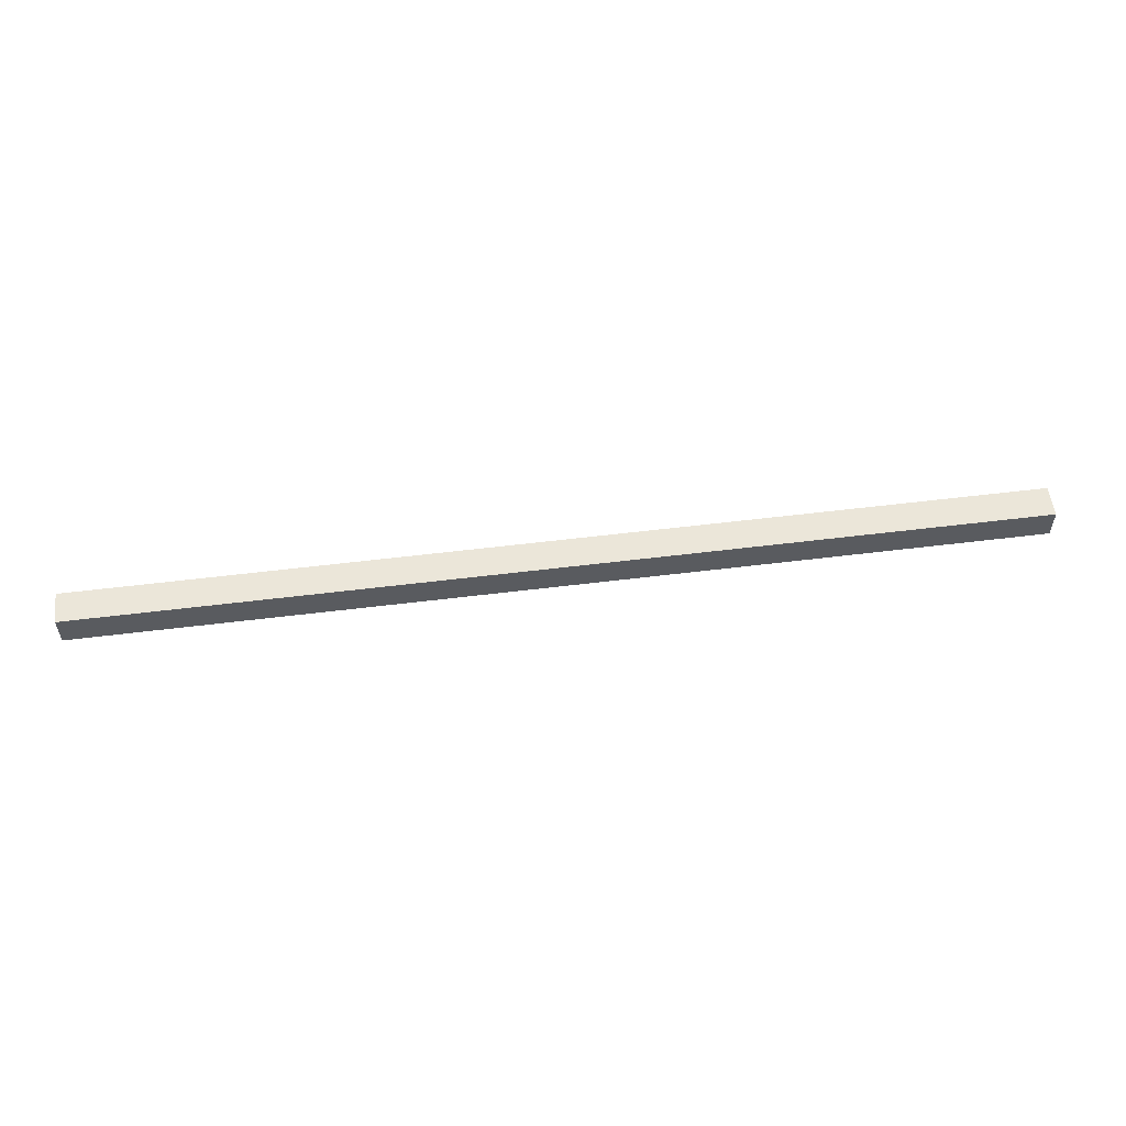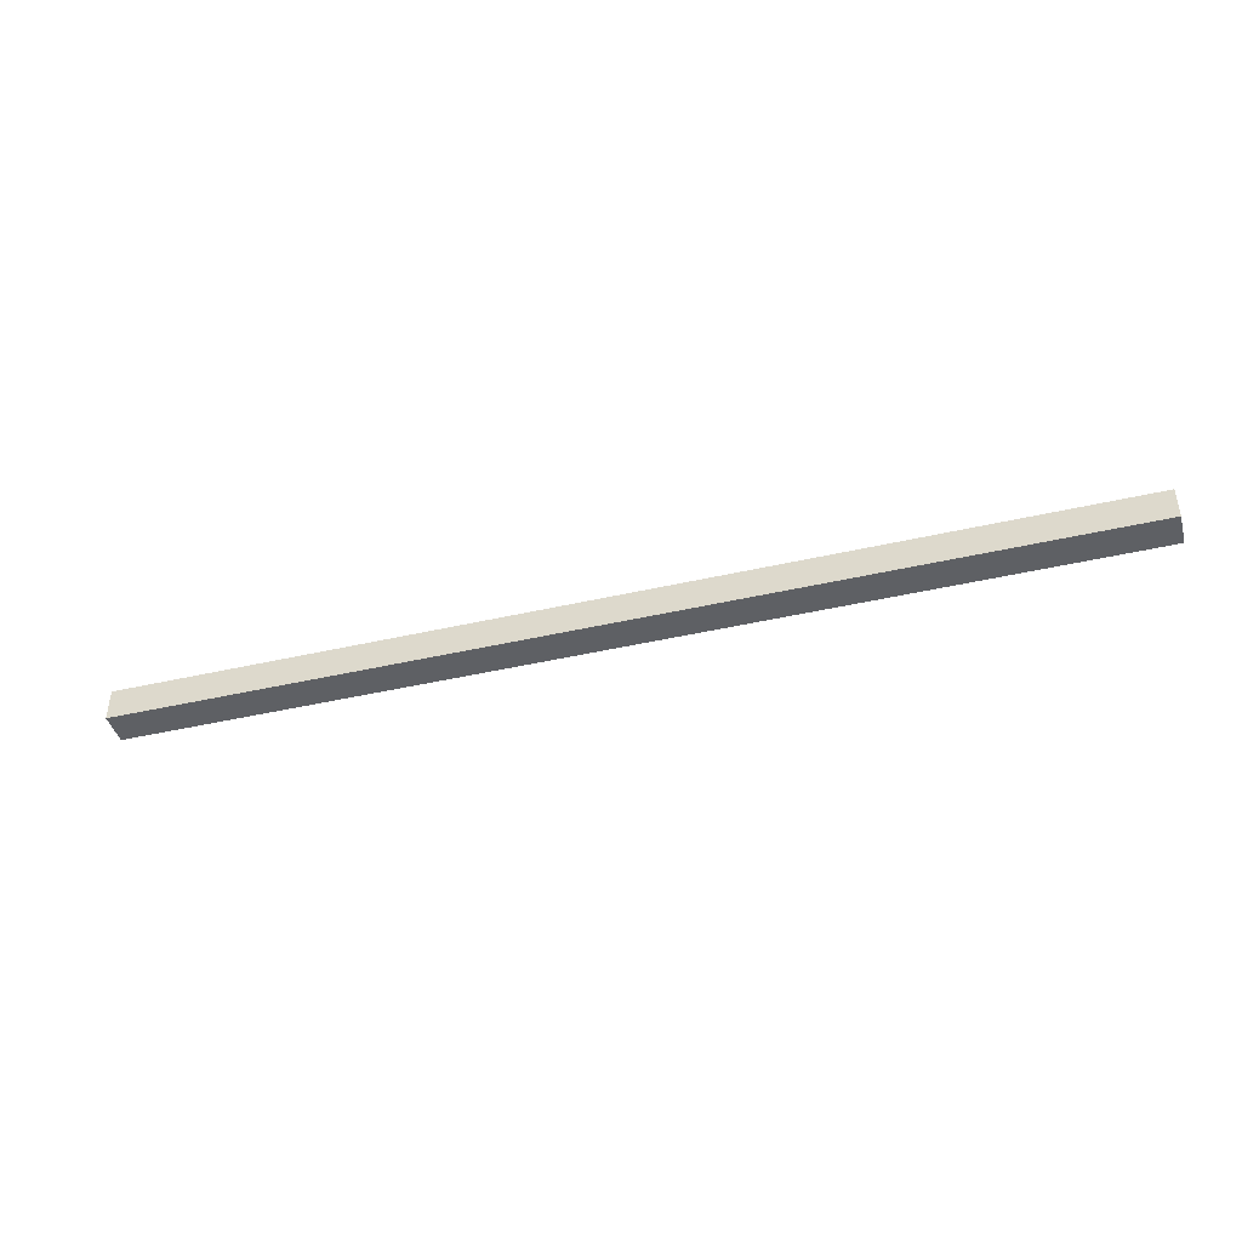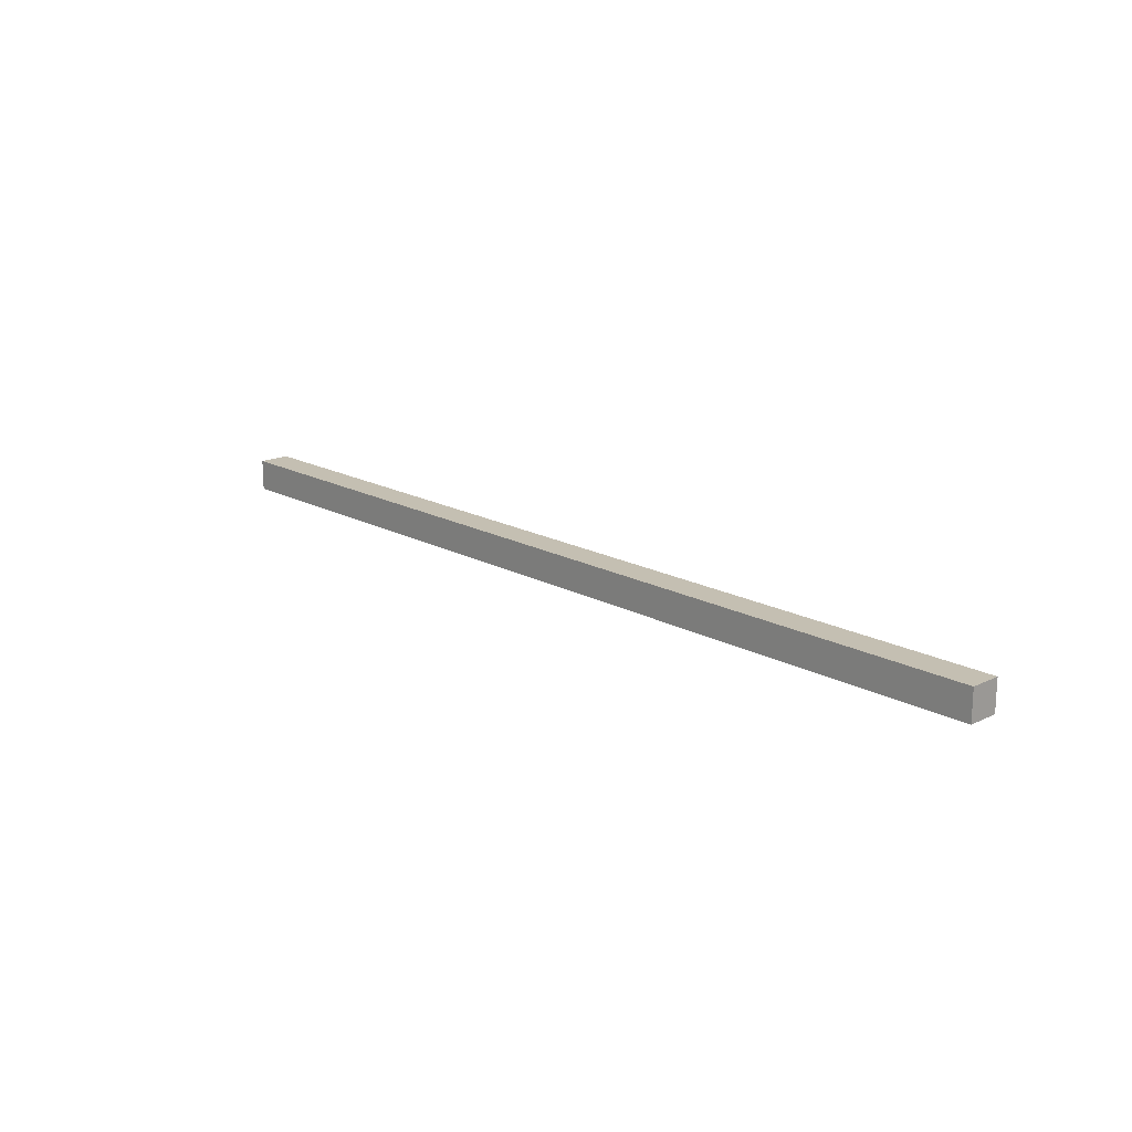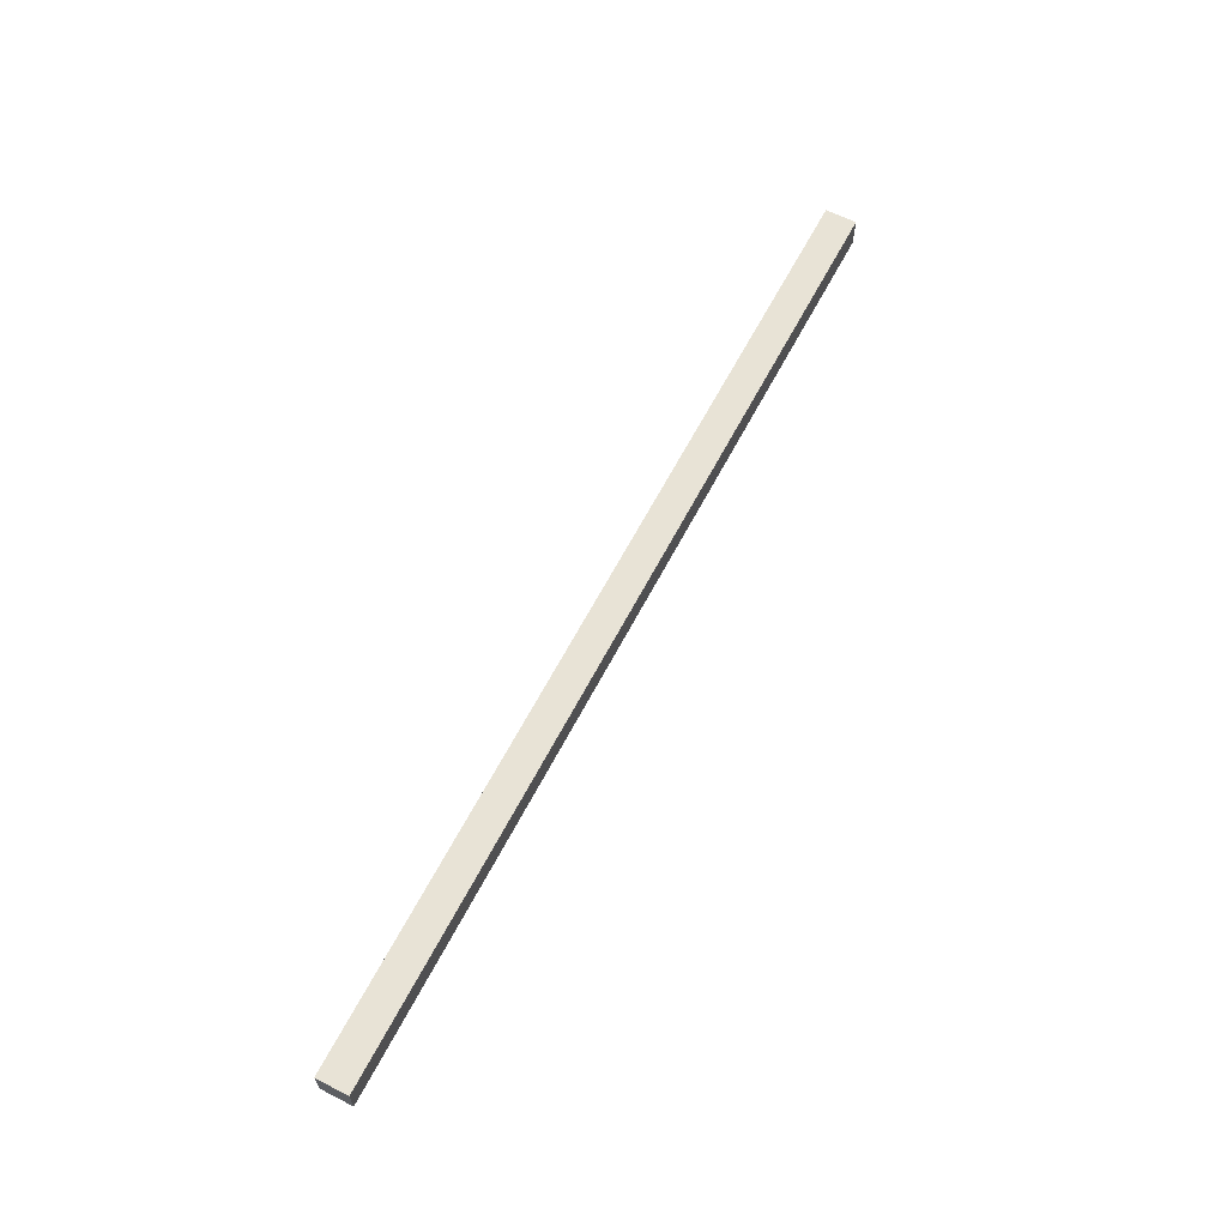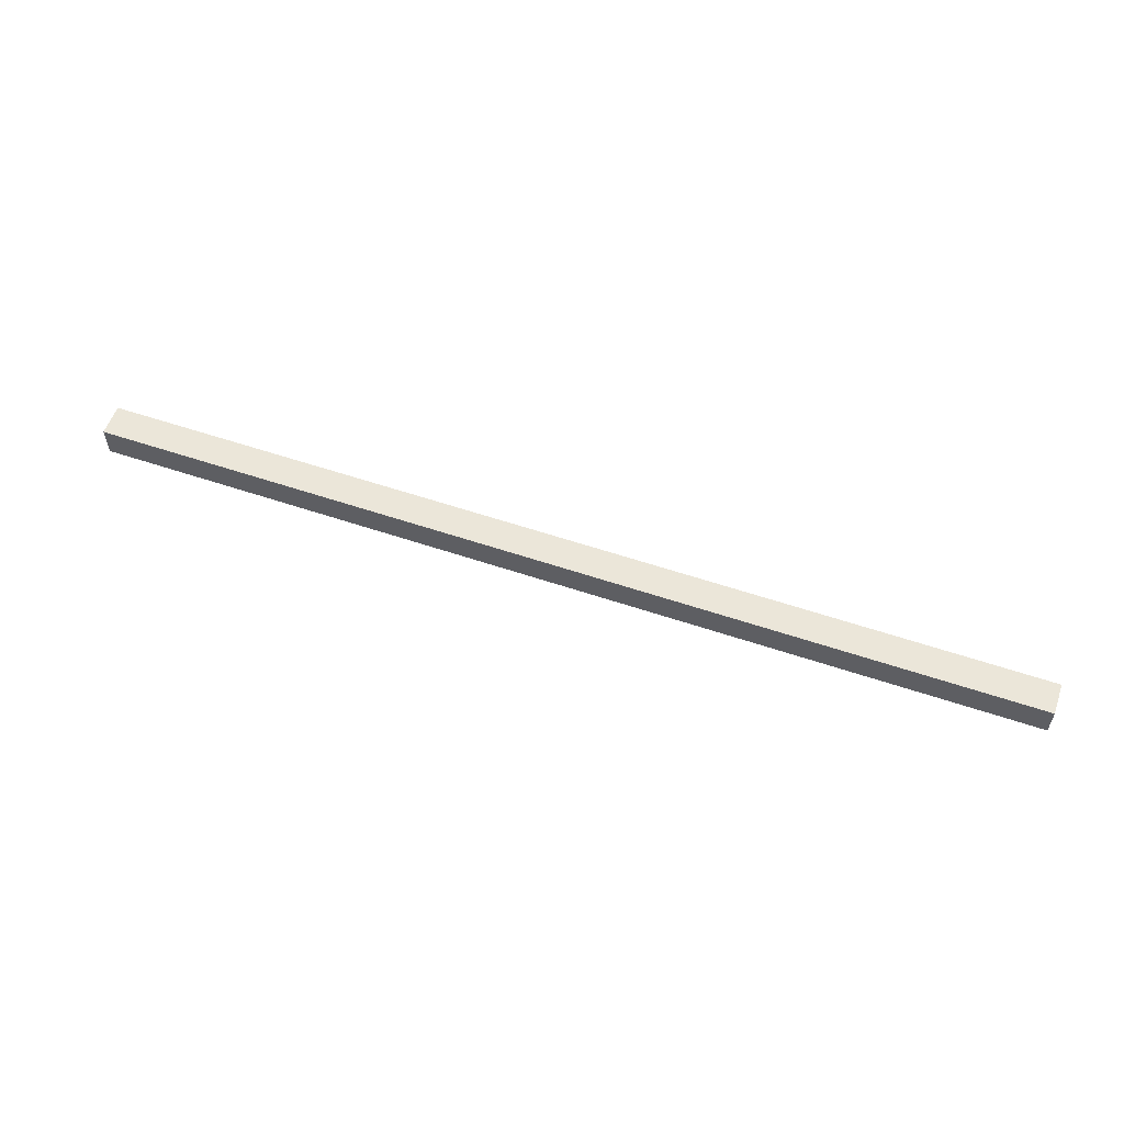
<metadata>
{"format":"obj","ext":"obj","renderer":"f3d","projection":"perspective","resolution":1024,"background":"white","views":[{"elev":55.6,"azim":173.2,"up":"+Y"},{"elev":-42.8,"azim":16.1,"up":"+Y"},{"elev":17.6,"azim":-132.6,"up":"+Y"},{"elev":62.5,"azim":-62.0,"up":"+Y"},{"elev":56.8,"azim":-159.9,"up":"+Y"}]}
</metadata>
<code>
v 3.873 21.37 -8.234
v 3.873 21.63 -8.234
v -3.872 21.37 -8.149
v -3.872 21.63 -8.149
v -3.875 21.37 -8.407
v -3.875 21.63 -8.407
v 3.87 21.37 -8.493
v 3.87 21.63 -8.493
f 1 2 3
f 3 2 4
f 3 4 5
f 5 4 6
f 5 6 7
f 7 6 8
f 7 8 1
f 1 8 2
f 2 8 4
f 4 8 6
f 7 1 5
f 5 1 3

</code>
